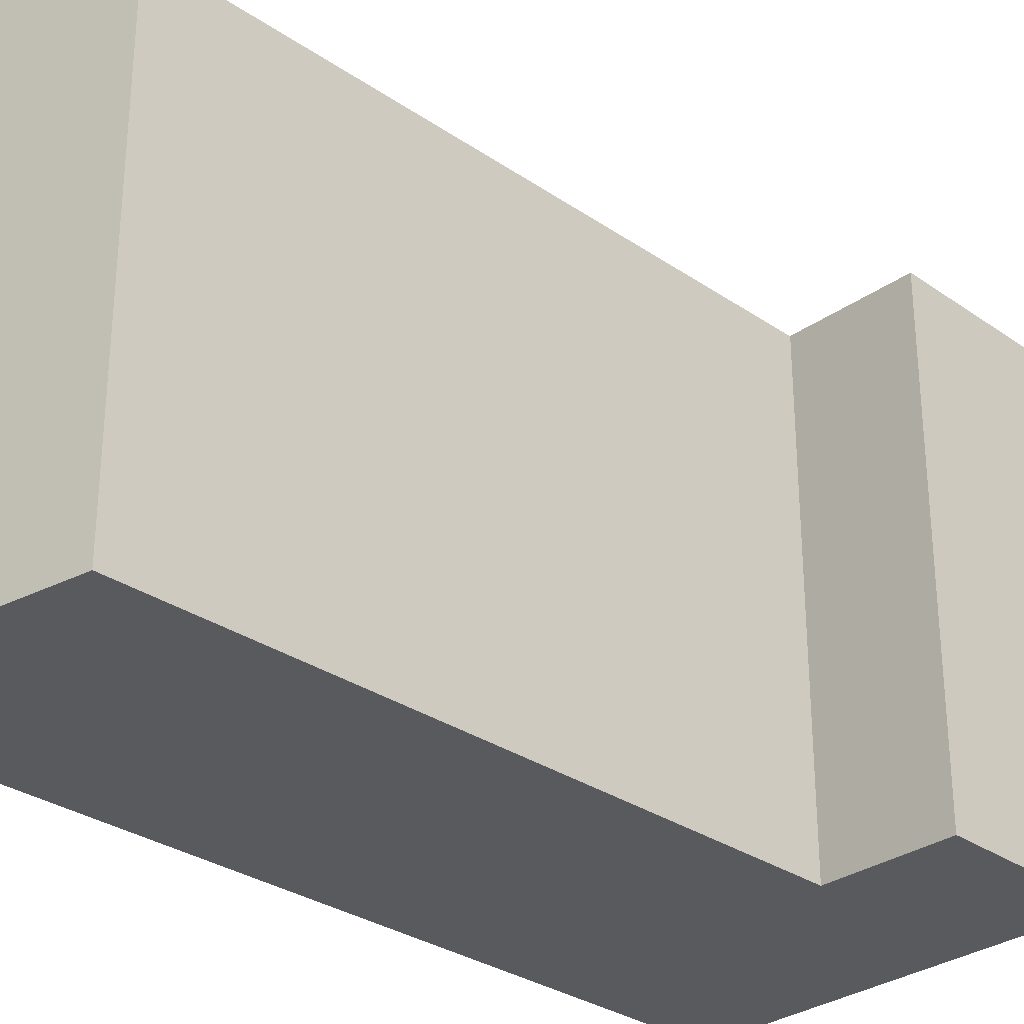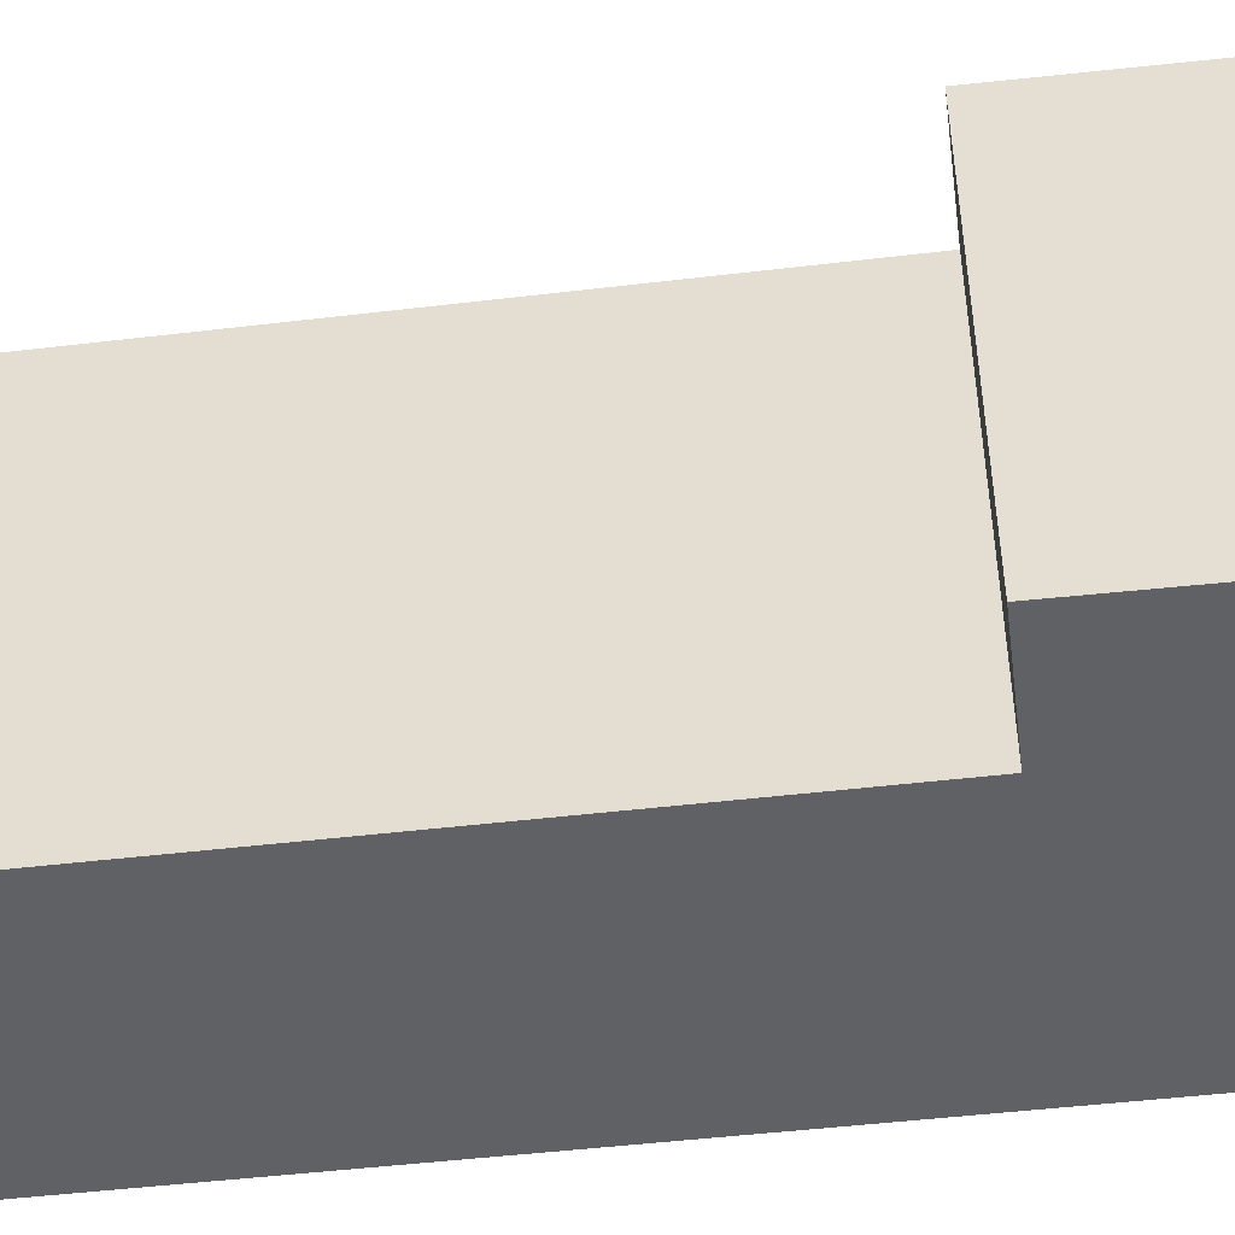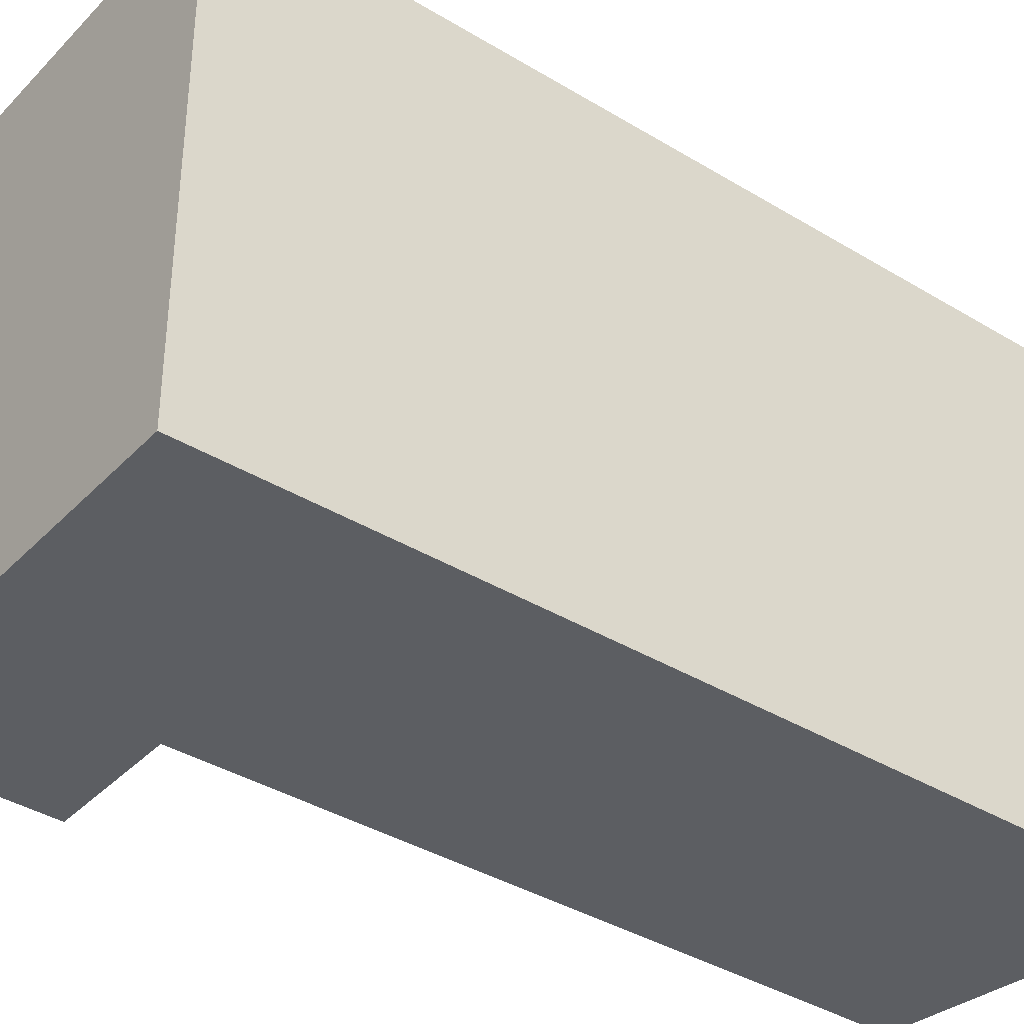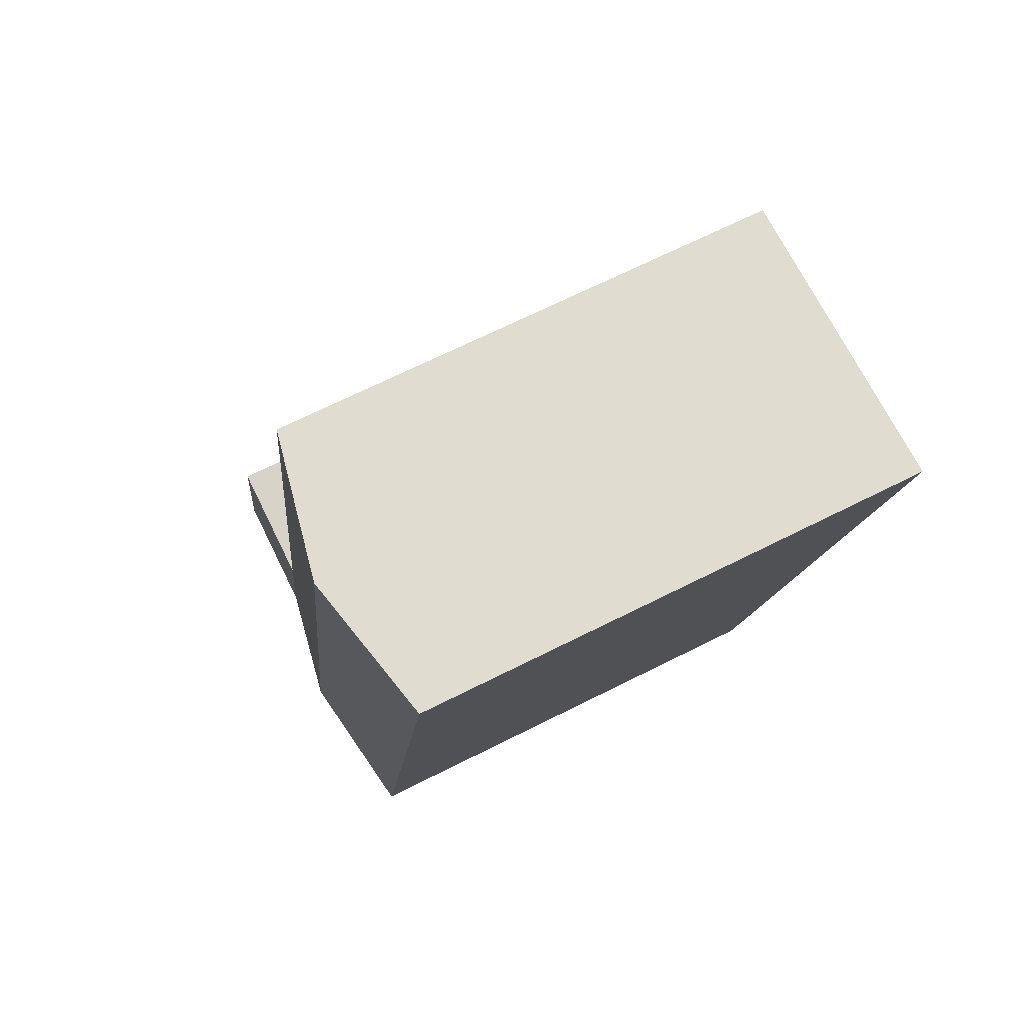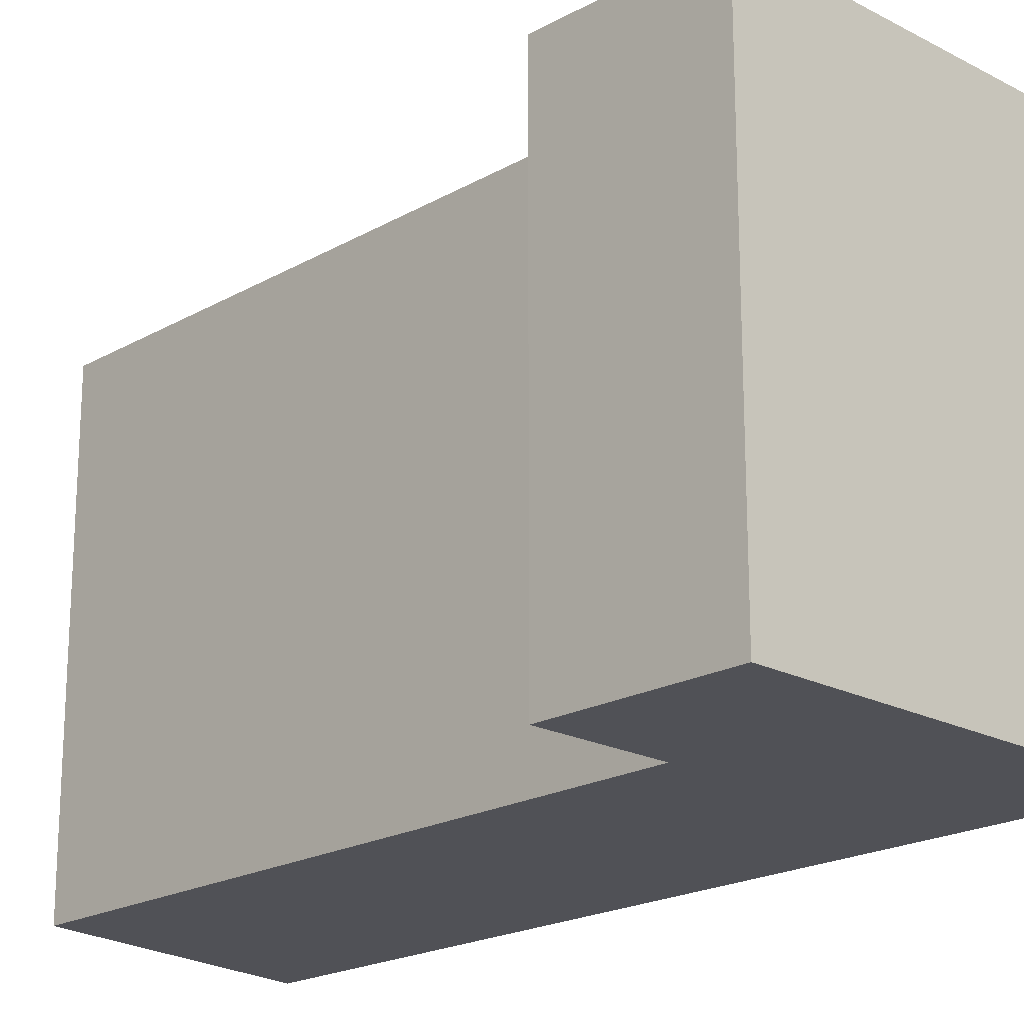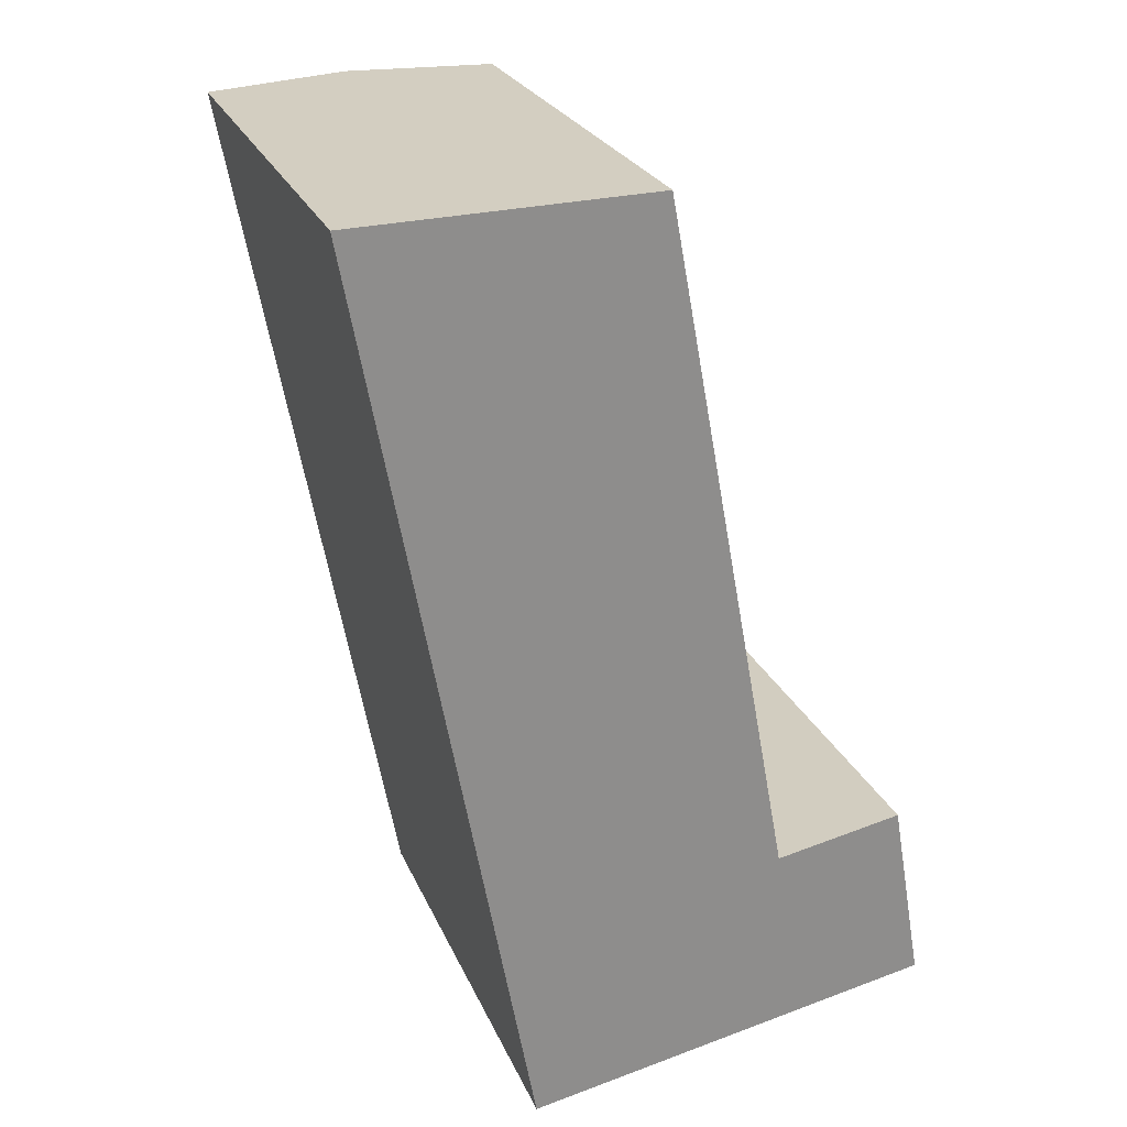
<metadata>
{"format":"obj","ext":"obj","renderer":"f3d","projection":"perspective","resolution":1024,"background":"white","views":[{"elev":-30.5,"azim":34.9,"up":"+Y"},{"elev":-48.3,"azim":87.1,"up":"+Y"},{"elev":-37.7,"azim":-138.4,"up":"+Y"},{"elev":68.5,"azim":-116.7,"up":"+Z"},{"elev":-20.3,"azim":125.5,"up":"+Y"},{"elev":24.9,"azim":-19.2,"up":"+Z"}]}
</metadata>
<code>
v  5.555 16.4 -29.98
v  9.113 17.41 -23.04
v  9.368 17.41 -24.41
v  4.826 17.41 0.1023
v  4.432 16.4 -23.92
v  0.0003492 16.4 -0.000519
v  13.79 16.4 -22.16
v  14.92 16.4 -28.22
v  9.651 16.4 0.2051
v  19.02 16.41 -27.44
v  13.79 16.41 -22.16
v  17.98 16.41 -21.37
v  14.92 16.41 -28.22
v  4.825 -6.296e-18 0.1028
v  13.79 1.357e-15 -22.16
v  9.65 -1.259e-17 0.2057
v  0 0 0
v  4.432 1.464e-15 -23.92
v  19.02 1.68e-15 -27.44
v  17.98 1.308e-15 -21.37
v  14.92 1.728e-15 -28.21
v  5.555 1.835e-15 -29.98
g defaultobject
f 1 2 3
f 2 1 4
f 4 1 5
f 4 5 6
f 3 7 8
f 7 3 9
f 9 3 2
f 9 2 4
f 10 11 12
f 11 10 13
f 8 1 3
f 14 15 16
f 15 14 17
f 15 17 18
f 15 19 20
f 19 15 18
f 19 18 21
f 21 18 22
f 10 8 13
f 8 22 1
f 22 8 10
f 22 10 19
f 22 19 21
f 9 14 16
f 14 9 17
f 17 9 6
f 6 9 4
f 22 5 1
f 5 22 6
f 6 22 17
f 17 22 18
f 12 15 20
f 15 12 7
f 7 12 11
f 11 8 7
f 8 11 13
f 19 12 20
f 12 19 10
f 15 9 16
f 9 15 7

</code>
